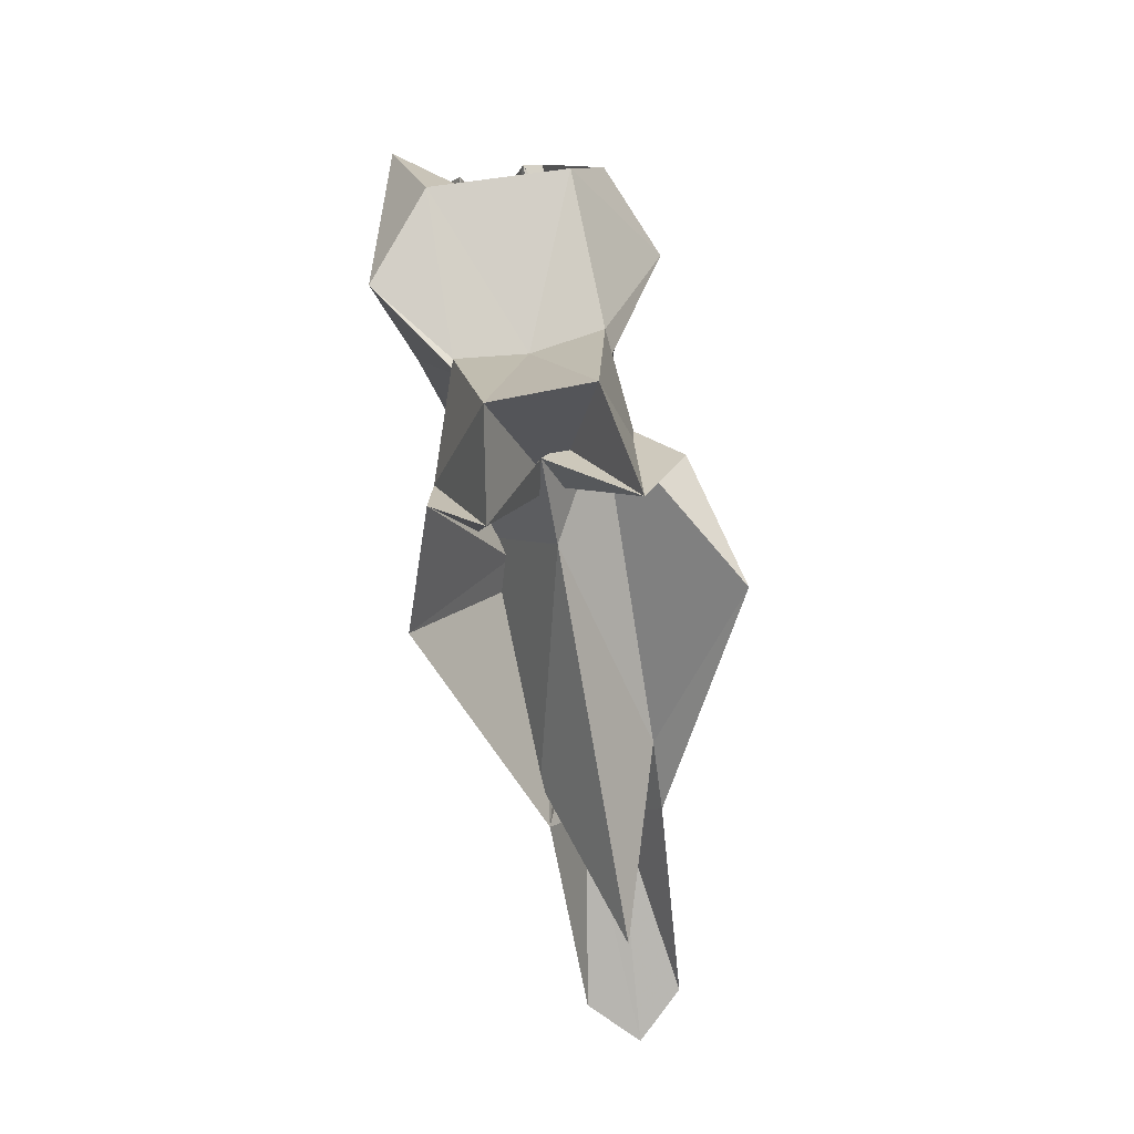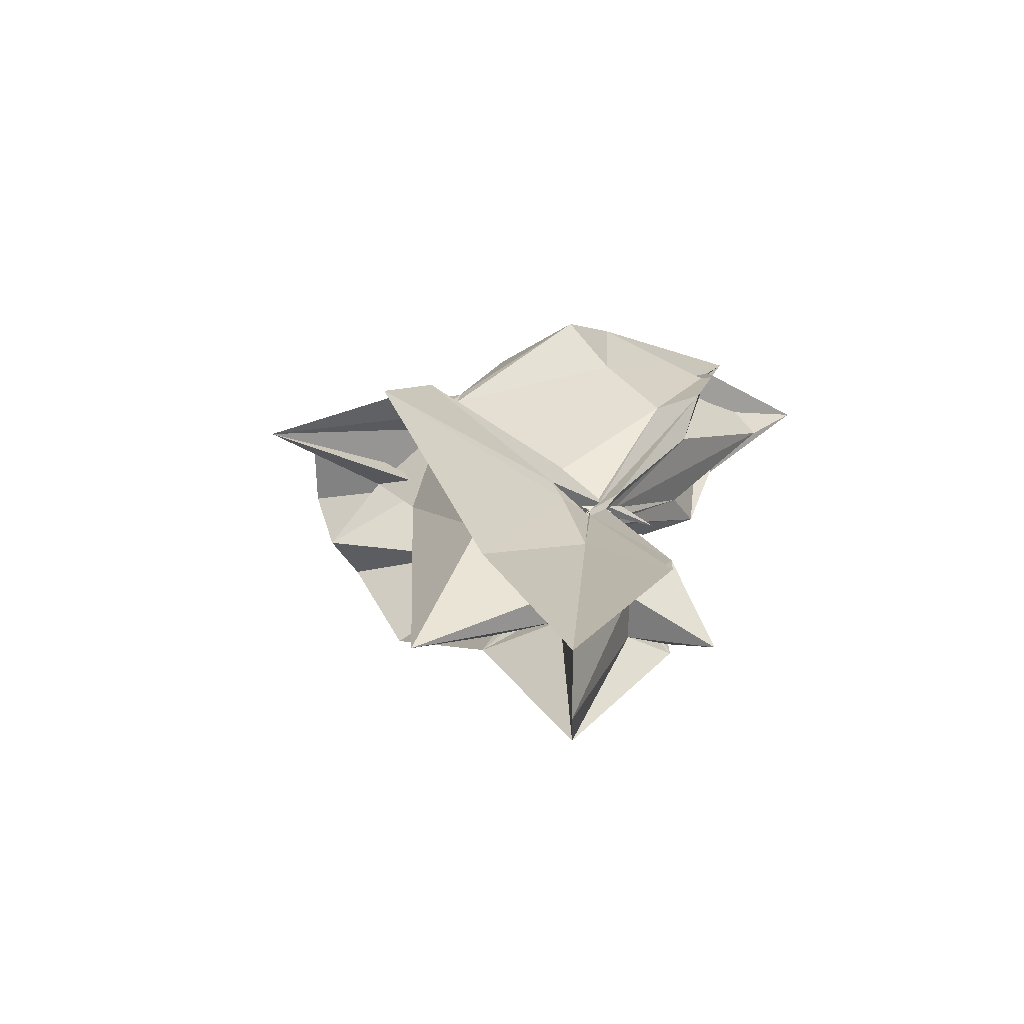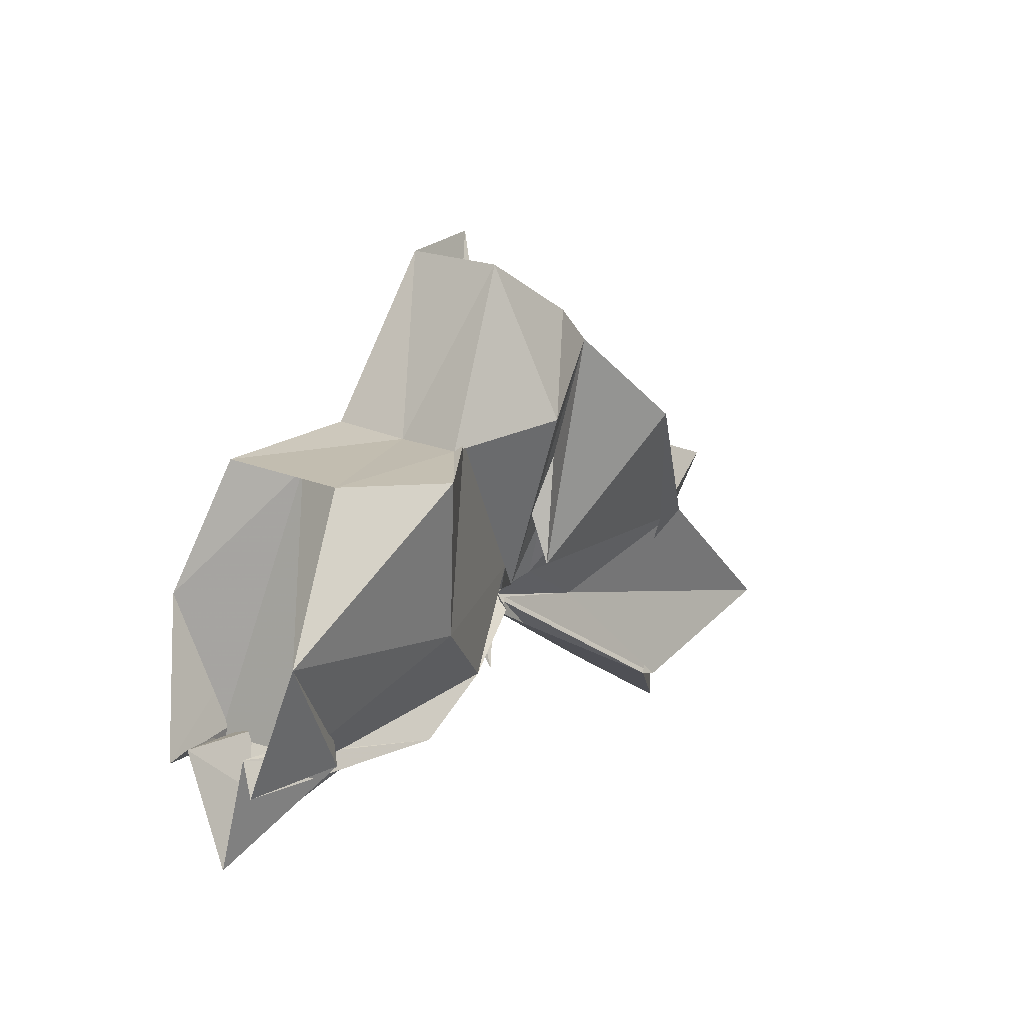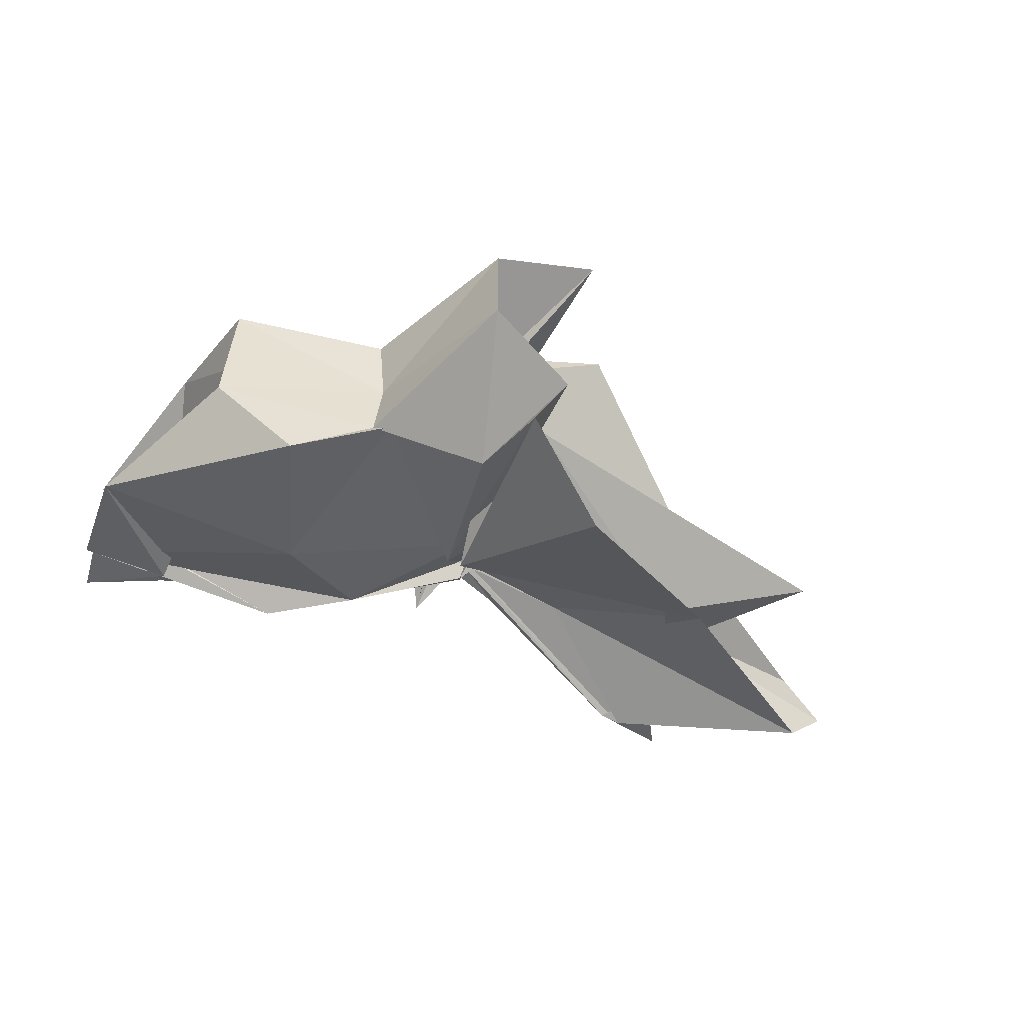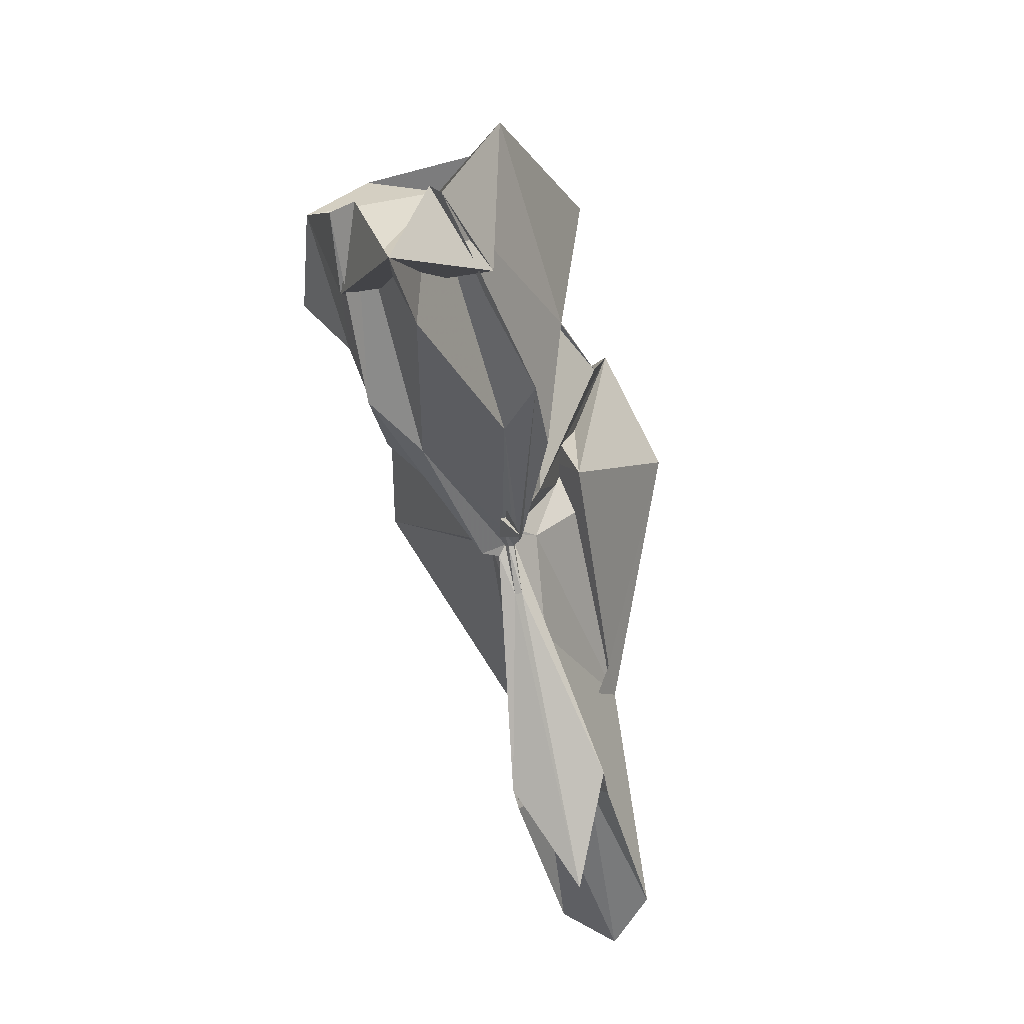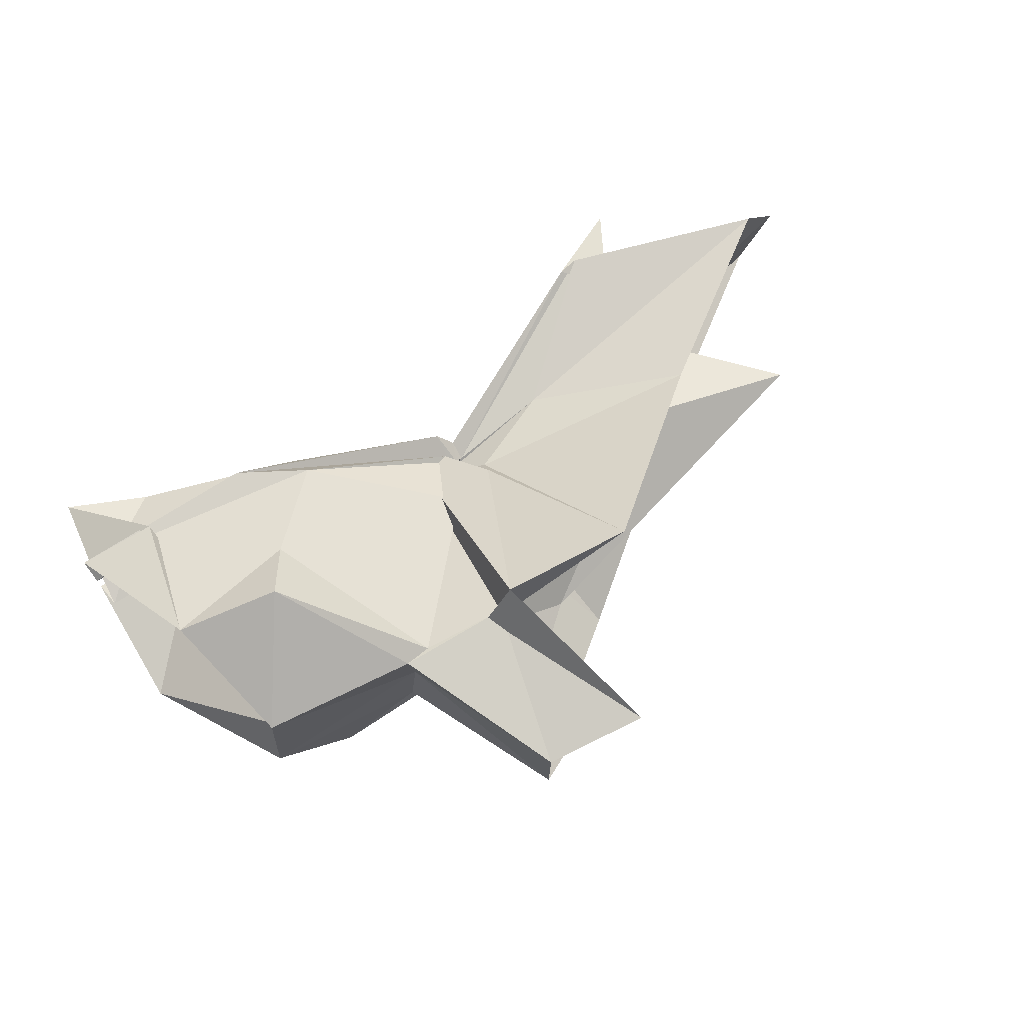
<metadata>
{"format":"obj","ext":"obj","renderer":"f3d","projection":"perspective","resolution":1024,"background":"white","views":[{"elev":79.7,"azim":80.1,"up":"+Z"},{"elev":21.7,"azim":107.6,"up":"+Y"},{"elev":16.8,"azim":-52.9,"up":"+Z"},{"elev":-52.9,"azim":-16.5,"up":"+Y"},{"elev":-54.1,"azim":-76.1,"up":"+Z"},{"elev":69.2,"azim":-27.1,"up":"+Y"}]}
</metadata>
<code>
v -0.4027 -0.001811 0.2473
v -0.3841 -0.003877 0.04951
v -0.03725 -0.003987 0.1306
v -0.1984 0.04632 0.1238
v -0.2948 0.1362 0.2514
v -0.3625 0.03467 0.1013
v -0.42 -0.0241 0.01011
v -0.5 0.06069 0.248
v -0.608 0.1259 0.1531
v -0.664 0.05684 0.25
v -0.6692 -0.06275 0.2476
v -0.5954 -0.1226 0.2448
v -0.5062 -0.06259 0.2496
v -0.4082 -0.03876 0.09146
v -0.3695 -0.04538 0.15
v -0.3056 -0.1362 0.2459
v -0.1824 -0.0533 0.1021
v -0.1534 0.01082 0.0333
v -0.1438 0.04471 0.1015
v -0.3604 0.01885 0.08928
v -0.3842 -0.0003086 0.07476
v -0.4008 0.0248 0.1139
v -0.5843 0.08819 0.104
v -0.7011 0.09314 0.1361
v -0.6419 -0.003136 0.2464
v -0.7499 -0.08733 0.1242
v -0.5668 -0.09568 0.1008
v -0.3938 -0.02135 0.103
v -0.384 -0.009071 0.07447
v -0.3614 -0.0243 0.08836
v -0.1449 -0.0513 0.1021
v -0.1562 -0.01716 0.03169
v 0.008292 0.03797 -0.02634
v -0.2814 0.006809 0.04343
v -0.3851 -0.004956 0.06876
v -0.3787 -0.001373 0.06632
v -0.5253 0.06681 0.03306
v -0.758 0.04669 0.014
v -0.6863 0.05893 0.01321
v -0.6776 -0.06448 0.0133
v -0.7572 -0.04359 0.006915
v -0.4919 -0.06529 0.03671
v -0.3771 0.005013 0.06955
v -0.3852 -0.003036 0.06765
v -0.2816 -0.01321 0.04349
v 0.007839 -0.04469 -0.02643
v 0.04682 -0.003768 -0.03703
v -0.1766 0.03791 -0.06569
v -0.3743 -0.00186 0.06425
v -0.3812 0.001319 0.0657
v -0.388 0.006676 0.05877
v -0.5882 0.06399 0.002947
v -0.7547 0.02836 0.02986
v -0.7519 -0.003523 -0.0694
v -0.7512 -0.03115 0.03545
v -0.5696 -0.07304 0.001961
v -0.3865 -0.01671 0.05615
v -0.3822 0.0002465 0.07327
v -0.3743 -0.005343 0.06294
v -0.1765 -0.04462 -0.06575
v -0.1557 -0.02386 -0.03169
v -0.156 0.01649 -0.03149
v -0.3558 -0.007459 0.2474
v -0.4517 0.04564 0.2512
v -0.4108 0.1072 0.2451
v -0.423 0.06998 0.2483
v -0.5233 0.0607 0.2529
v -0.5156 -0.003098 0.2456
v -0.5219 -0.06513 0.2458
v -0.4183 -0.09673 0.2569
v -0.388 -0.1034 0.3245
v -0.4013 -0.07388 0.1163
v -0.4138 -0.0102 0.3076
v -0.3513 0.05724 0.399
v -0.4443 0.0396 0.3947
v -0.4434 -0.04774 0.3915
v -0.3611 -0.06101 0.3409
v -0.1952 0.03862 -0.06012
v -0.3759 0.006784 0.04838
v -0.3888 0.01898 0.03963
v -0.5309 0.0336 0.004246
v -0.6779 -0.003803 -0.04416
v -0.5298 -0.03666 0.01255
v -0.3851 -0.01346 0.05197
v -0.3782 -0.007804 0.05987
v -0.1962 -0.04549 -0.05953
v -0.1172 -0.00383 -0.1175
v -0.3454 -0.0002689 0.02921
v -0.3827 -0.0004466 0.05429
v -0.407 -0.003788 0.0475
v -0.3829 -0.008412 0.05028
v -0.3453 -0.00676 0.02823
f 3 18 4
f 4 18 19
f 4 19 5
f 5 19 20
f 5 20 6
f 6 20 21
f 6 21 7
f 7 21 22
f 7 22 8
f 8 22 23
f 8 23 9
f 9 23 24
f 9 24 10
f 10 24 25
f 10 25 11
f 11 25 26
f 11 26 12
f 12 26 27
f 12 27 13
f 13 27 28
f 13 28 14
f 14 28 29
f 14 29 15
f 15 29 30
f 15 30 16
f 16 30 31
f 16 31 17
f 17 31 32
f 17 32 3
f 3 32 18
f 18 33 19
f 19 33 34
f 19 34 20
f 20 34 35
f 20 35 21
f 21 35 36
f 21 36 22
f 22 36 37
f 22 37 23
f 23 37 38
f 23 38 24
f 24 38 39
f 24 39 25
f 25 39 40
f 25 40 26
f 26 40 41
f 26 41 27
f 27 41 42
f 27 42 28
f 28 42 43
f 28 43 29
f 29 43 44
f 29 44 30
f 30 44 45
f 30 45 31
f 31 45 46
f 31 46 32
f 32 46 47
f 32 47 18
f 18 47 33
f 33 48 34
f 34 48 49
f 34 49 35
f 35 49 50
f 35 50 36
f 36 50 51
f 36 51 37
f 37 51 52
f 37 52 38
f 38 52 53
f 38 53 39
f 39 53 54
f 39 54 40
f 40 54 55
f 40 55 41
f 41 55 56
f 41 56 42
f 42 56 57
f 42 57 43
f 43 57 58
f 43 58 44
f 44 58 59
f 44 59 45
f 45 59 60
f 45 60 46
f 46 60 61
f 46 61 47
f 47 61 62
f 47 62 33
f 33 62 48
f 63 64 73
f 64 74 73
f 64 65 74
f 65 66 74
f 66 75 74
f 66 67 75
f 67 68 75
f 68 76 75
f 68 69 76
f 69 70 76
f 70 77 76
f 70 71 77
f 71 72 77
f 72 73 77
f 72 63 73
f 78 88 79
f 79 88 89
f 79 89 80
f 80 89 81
f 81 89 90
f 81 90 82
f 82 90 83
f 83 90 91
f 83 91 84
f 84 91 85
f 85 91 92
f 85 92 86
f 86 92 87
f 87 92 88
f 87 88 78
f 3 4 63
f 63 4 64
f 4 5 64
f 64 5 65
f 5 6 65
f 6 7 65
f 65 7 66
f 7 8 66
f 66 8 67
f 8 9 67
f 9 10 67
f 67 10 68
f 10 11 68
f 68 11 69
f 11 12 69
f 12 13 69
f 69 13 70
f 13 14 70
f 70 14 71
f 14 15 71
f 15 16 71
f 71 16 72
f 16 17 72
f 72 17 63
f 17 3 63
f 48 78 49
f 49 78 79
f 49 79 50
f 50 79 80
f 50 80 51
f 51 80 52
f 52 80 81
f 52 81 53
f 53 81 82
f 53 82 54
f 54 82 55
f 55 82 83
f 55 83 56
f 56 83 84
f 56 84 57
f 57 84 58
f 58 84 85
f 58 85 59
f 59 85 86
f 59 86 60
f 60 86 61
f 61 86 87
f 61 87 62
f 62 87 78
f 62 78 48
f 73 74 1
f 74 75 1
f 75 76 1
f 76 77 1
f 77 73 1
f 89 88 2
f 90 89 2
f 91 90 2
f 92 91 2
f 88 92 2

</code>
